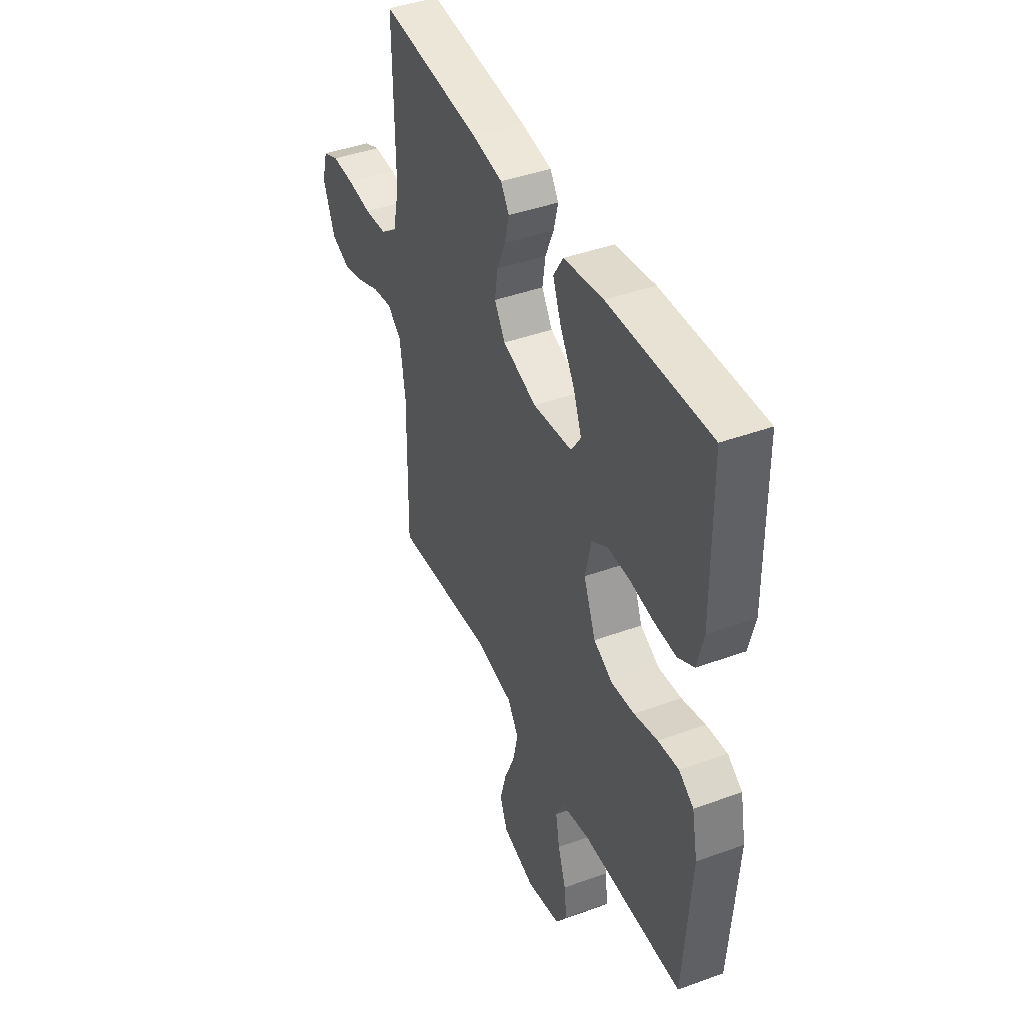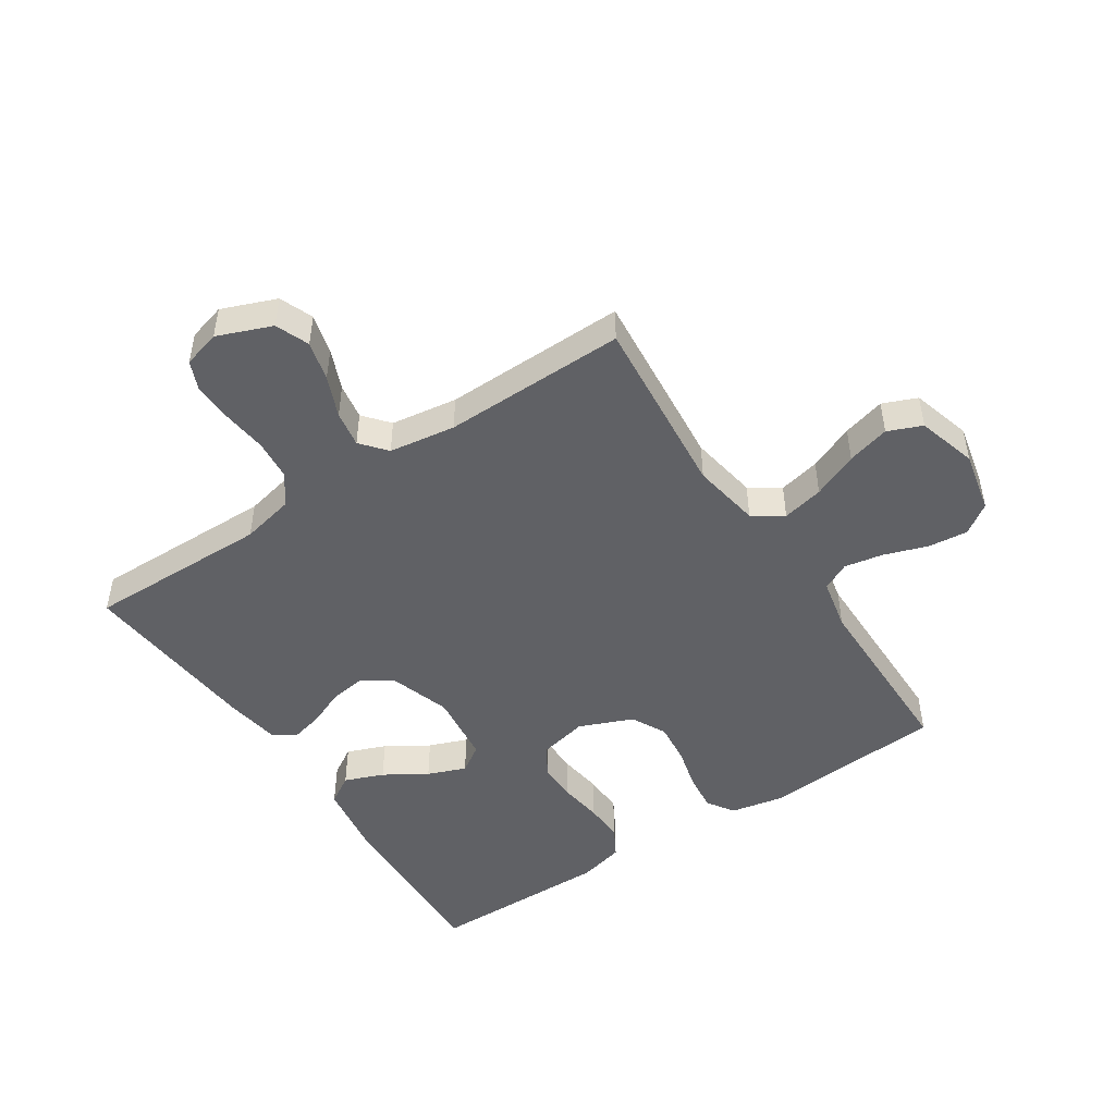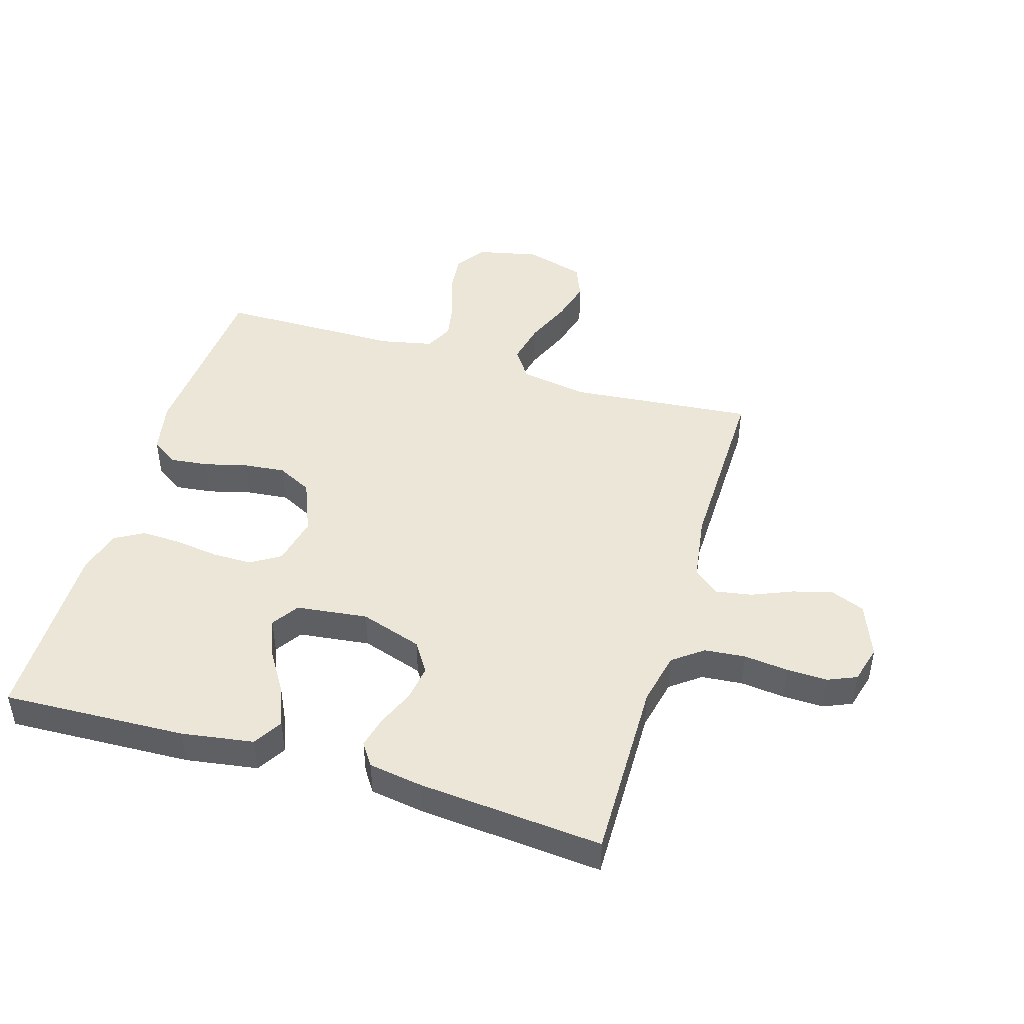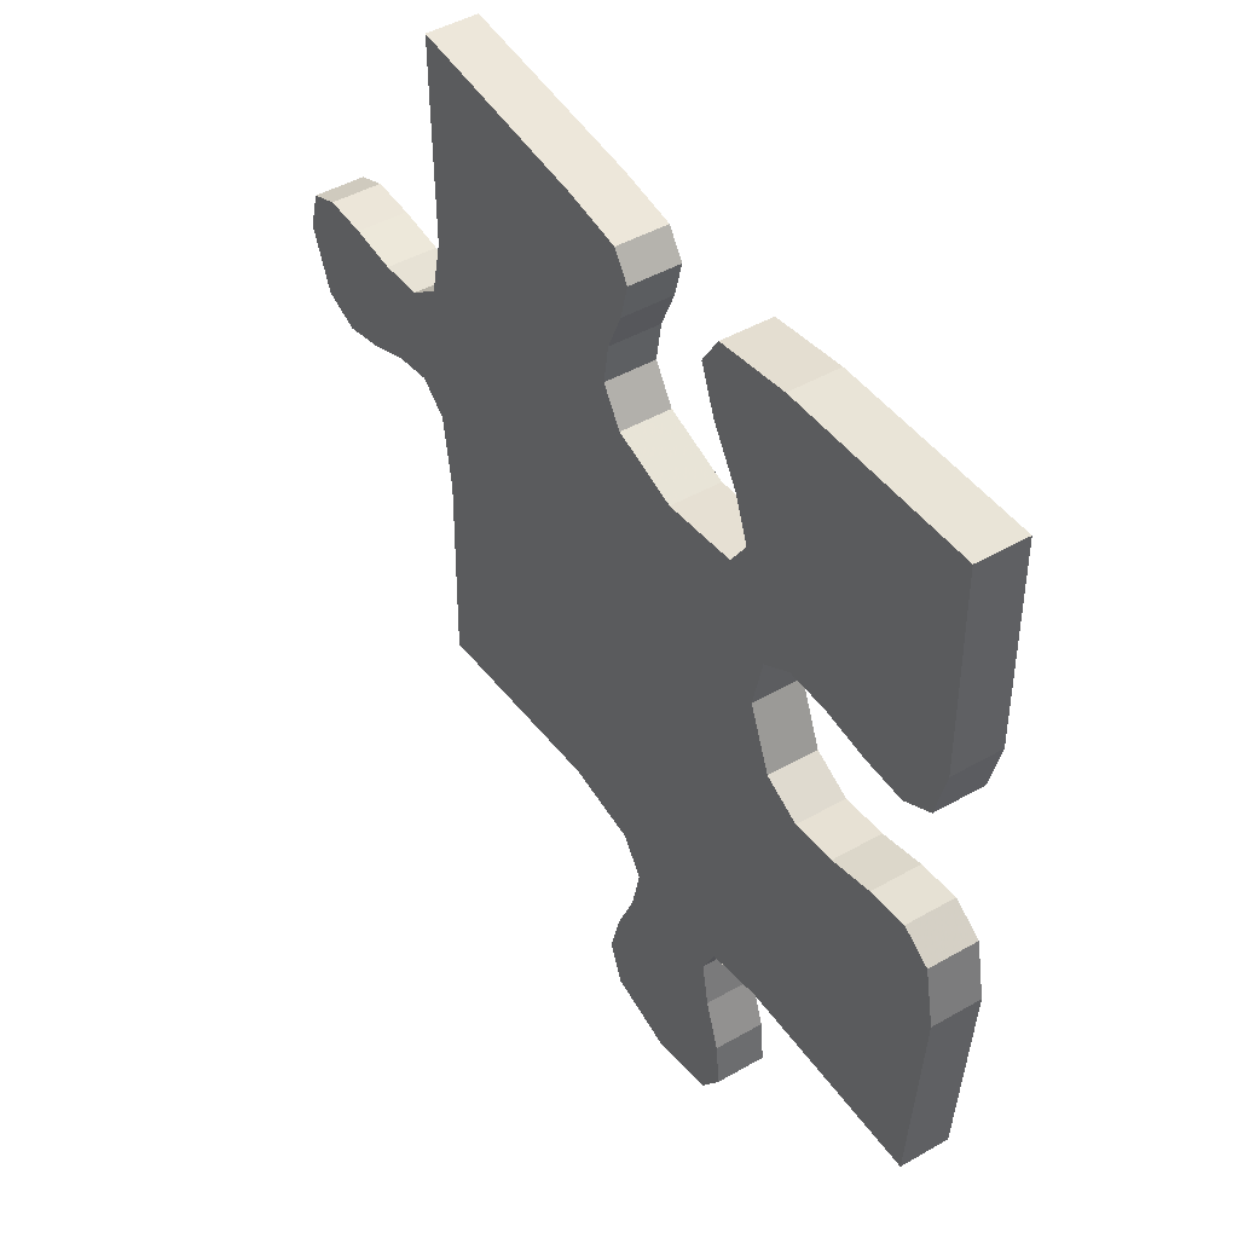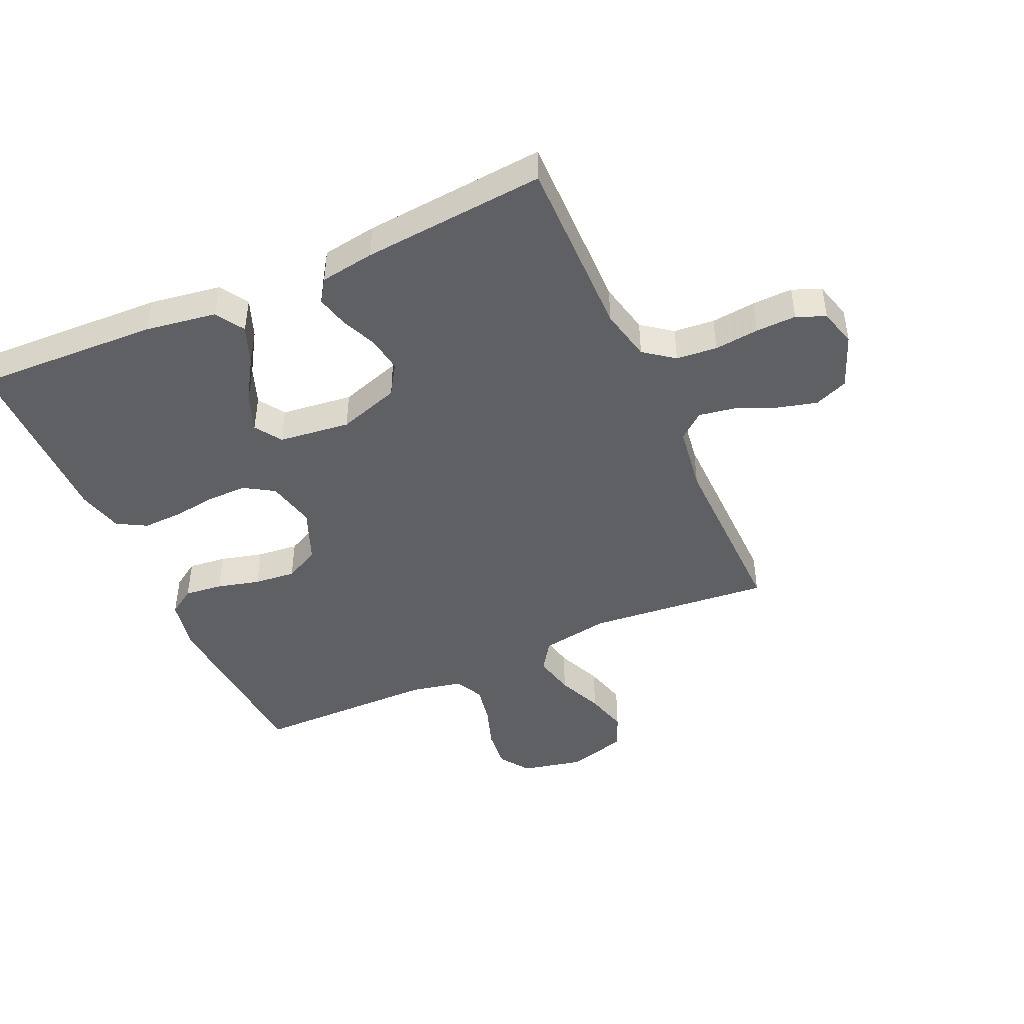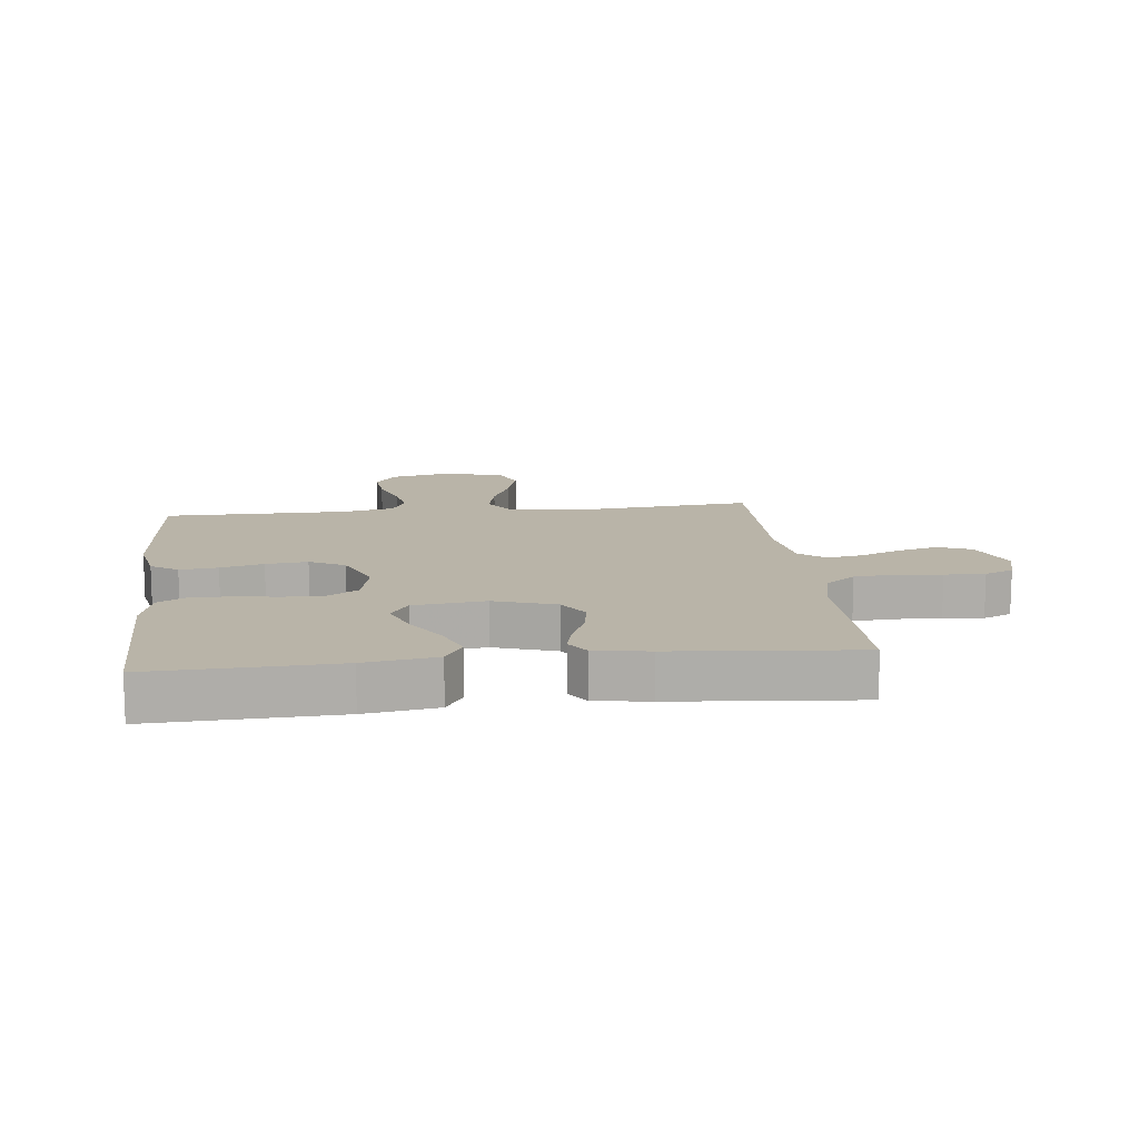
<metadata>
{"format":"obj","ext":"obj","renderer":"f3d","projection":"perspective","resolution":1024,"background":"white","views":[{"elev":42.5,"azim":-113.5,"up":"+Z"},{"elev":-48.3,"azim":123.4,"up":"+Y"},{"elev":46.1,"azim":16.7,"up":"+Y"},{"elev":46.3,"azim":-123.1,"up":"+Z"},{"elev":-45.2,"azim":24.2,"up":"+Y"},{"elev":13.1,"azim":-6.4,"up":"+Y"}]}
</metadata>
<code>
v -0.5 0.07 -0.5
v -0.522 0.07 -0.2
v -0.505 0.07 -0.114
v -0.461 0.07 -0.085
v -0.399 0.07 -0.092
v -0.329 0.07 -0.11
v -0.261 0.07 -0.117
v -0.204 0.07 -0.088
v -0.168 0.07 0
v -0.186 0.07 0.08
v -0.234 0.07 0.11
v -0.299 0.07 0.11
v -0.371 0.07 0.1
v -0.436 0.07 0.098
v -0.484 0.07 0.125
v -0.503 0.07 0.2
v -0.5 0.07 0.5
v -0.2 0.07 0.488
v -0.083 0.07 0.47
v -0.054 0.07 0.423
v -0.079 0.07 0.359
v -0.122 0.07 0.29
v -0.146 0.07 0.227
v -0.117 0.07 0.183
v 0 0.07 0.169
v 0.101 0.07 0.202
v 0.133 0.07 0.252
v 0.124 0.07 0.311
v 0.099 0.07 0.37
v 0.086 0.07 0.423
v 0.111 0.07 0.46
v 0.2 0.07 0.474
v 0.5 0.07 0.5
v 0.496 0.07 0.2
v 0.515 0.07 0.114
v 0.564 0.07 0.077
v 0.631 0.07 0.071
v 0.704 0.07 0.079
v 0.77 0.07 0.081
v 0.817 0.07 0.061
v 0.834 0.07 0
v 0.799 0.07 -0.089
v 0.744 0.07 -0.111
v 0.679 0.07 -0.094
v 0.612 0.07 -0.066
v 0.553 0.07 -0.056
v 0.511 0.07 -0.091
v 0.495 0.07 -0.2
v 0.5 0.07 -0.5
v 0.2 0.07 -0.472
v 0.088 0.07 -0.491
v 0.055 0.07 -0.54
v 0.07 0.07 -0.608
v 0.102 0.07 -0.683
v 0.121 0.07 -0.753
v 0.098 0.07 -0.809
v 0 0.07 -0.837
v -0.101 0.07 -0.815
v -0.135 0.07 -0.766
v -0.128 0.07 -0.7
v -0.104 0.07 -0.63
v -0.092 0.07 -0.566
v -0.115 0.07 -0.52
v -0.2 0.07 -0.502
v -0.5 0 -0.5
v -0.522 0 -0.2
v -0.505 0 -0.114
v -0.461 0 -0.085
v -0.399 0 -0.092
v -0.329 0 -0.11
v -0.261 0 -0.117
v -0.204 0 -0.088
v -0.168 0 0
v -0.186 0 0.08
v -0.234 0 0.11
v -0.299 0 0.11
v -0.371 0 0.1
v -0.436 0 0.098
v -0.484 0 0.125
v -0.503 0 0.2
v -0.5 0 0.5
v -0.2 0 0.488
v -0.083 0 0.47
v -0.054 0 0.423
v -0.079 0 0.359
v -0.122 0 0.29
v -0.146 0 0.227
v -0.117 0 0.183
v 0 0 0.169
v 0.101 0 0.202
v 0.133 0 0.252
v 0.124 0 0.311
v 0.099 0 0.37
v 0.086 0 0.423
v 0.111 0 0.46
v 0.2 0 0.474
v 0.5 0 0.5
v 0.496 0 0.2
v 0.515 0 0.114
v 0.564 0 0.077
v 0.631 0 0.071
v 0.704 0 0.079
v 0.77 0 0.081
v 0.817 0 0.061
v 0.834 0 0
v 0.799 0 -0.089
v 0.744 0 -0.111
v 0.679 0 -0.094
v 0.612 0 -0.066
v 0.553 0 -0.056
v 0.511 0 -0.091
v 0.495 0 -0.2
v 0.5 0 -0.5
v 0.2 0 -0.472
v 0.088 0 -0.491
v 0.055 0 -0.54
v 0.07 0 -0.608
v 0.102 0 -0.683
v 0.121 0 -0.753
v 0.098 0 -0.809
v 0 0 -0.837
v -0.101 0 -0.815
v -0.135 0 -0.766
v -0.128 0 -0.7
v -0.104 0 -0.63
v -0.092 0 -0.566
v -0.115 0 -0.52
v -0.2 0 -0.502
f 58 59 60 61
f 58 61 62
f 57 58 62
f 56 57 62
f 53 54 55 56
f 52 53 56 62
f 51 52 62 63
f 48 49 50
f 47 48 50 51
f 42 43 44 45
f 42 45 46
f 41 42 46
f 40 41 46
f 37 38 39 40
f 37 40 46
f 36 37 46 47
f 31 32 33 34
f 31 34 35
f 28 29 30 31
f 27 28 31 35
f 26 27 35 36
f 19 20 21 22
f 19 22 23
f 18 19 23
f 17 18 23
f 16 17 23 24
f 12 13 14 15
f 11 12 15 16
f 3 4 5 6
f 3 6 7
f 64 1 2 3
f 64 3 7
f 63 64 7 8
f 51 63 8 9
f 47 51 9 10
f 25 26 36 47
f 25 47 10 11
f 11 16 24 25
f 125 124 123 122
f 126 125 122
f 126 122 121
f 126 121 120
f 120 119 118 117
f 126 120 117 116
f 127 126 116 115
f 114 113 112
f 115 114 112 111
f 109 108 107 106
f 110 109 106
f 110 106 105
f 110 105 104
f 104 103 102 101
f 110 104 101
f 111 110 101 100
f 98 97 96 95
f 99 98 95
f 95 94 93 92
f 99 95 92 91
f 100 99 91 90
f 86 85 84 83
f 87 86 83
f 87 83 82
f 87 82 81
f 88 87 81 80
f 79 78 77 76
f 80 79 76 75
f 70 69 68 67
f 71 70 67
f 67 66 65 128
f 71 67 128
f 72 71 128 127
f 73 72 127 115
f 74 73 115 111
f 111 100 90 89
f 75 74 111 89
f 89 88 80 75
f 1 65 66 2
f 2 66 67 3
f 3 67 68 4
f 4 68 69 5
f 5 69 70 6
f 6 70 71 7
f 7 71 72 8
f 8 72 73 9
f 9 73 74 10
f 10 74 75 11
f 11 75 76 12
f 12 76 77 13
f 13 77 78 14
f 14 78 79 15
f 15 79 80 16
f 16 80 81 17
f 17 81 82 18
f 18 82 83 19
f 19 83 84 20
f 20 84 85 21
f 21 85 86 22
f 22 86 87 23
f 23 87 88 24
f 24 88 89 25
f 25 89 90 26
f 26 90 91 27
f 27 91 92 28
f 28 92 93 29
f 29 93 94 30
f 30 94 95 31
f 31 95 96 32
f 32 96 97 33
f 33 97 98 34
f 34 98 99 35
f 35 99 100 36
f 36 100 101 37
f 37 101 102 38
f 38 102 103 39
f 39 103 104 40
f 40 104 105 41
f 41 105 106 42
f 42 106 107 43
f 43 107 108 44
f 44 108 109 45
f 45 109 110 46
f 46 110 111 47
f 47 111 112 48
f 48 112 113 49
f 49 113 114 50
f 50 114 115 51
f 51 115 116 52
f 52 116 117 53
f 53 117 118 54
f 54 118 119 55
f 55 119 120 56
f 56 120 121 57
f 57 121 122 58
f 58 122 123 59
f 59 123 124 60
f 60 124 125 61
f 61 125 126 62
f 62 126 127 63
f 63 127 128 64
f 64 128 65 1

</code>
